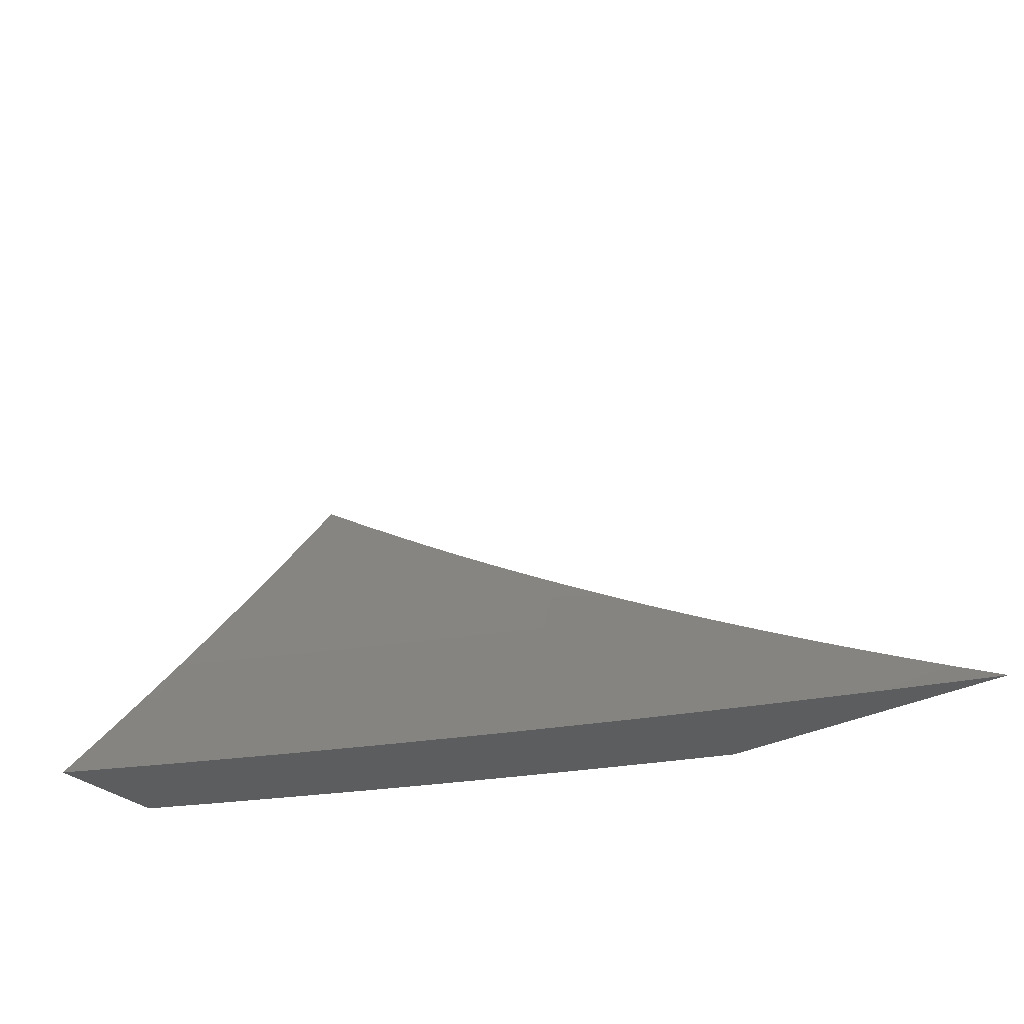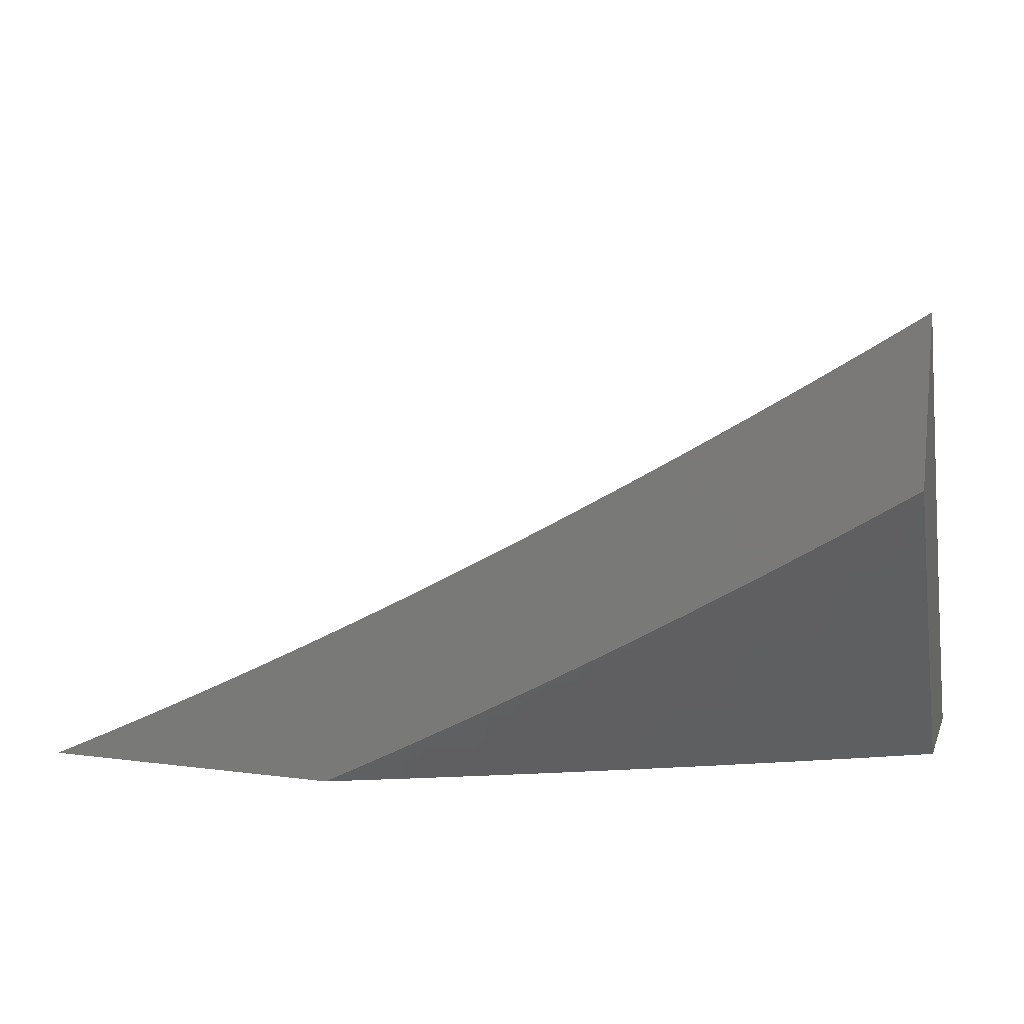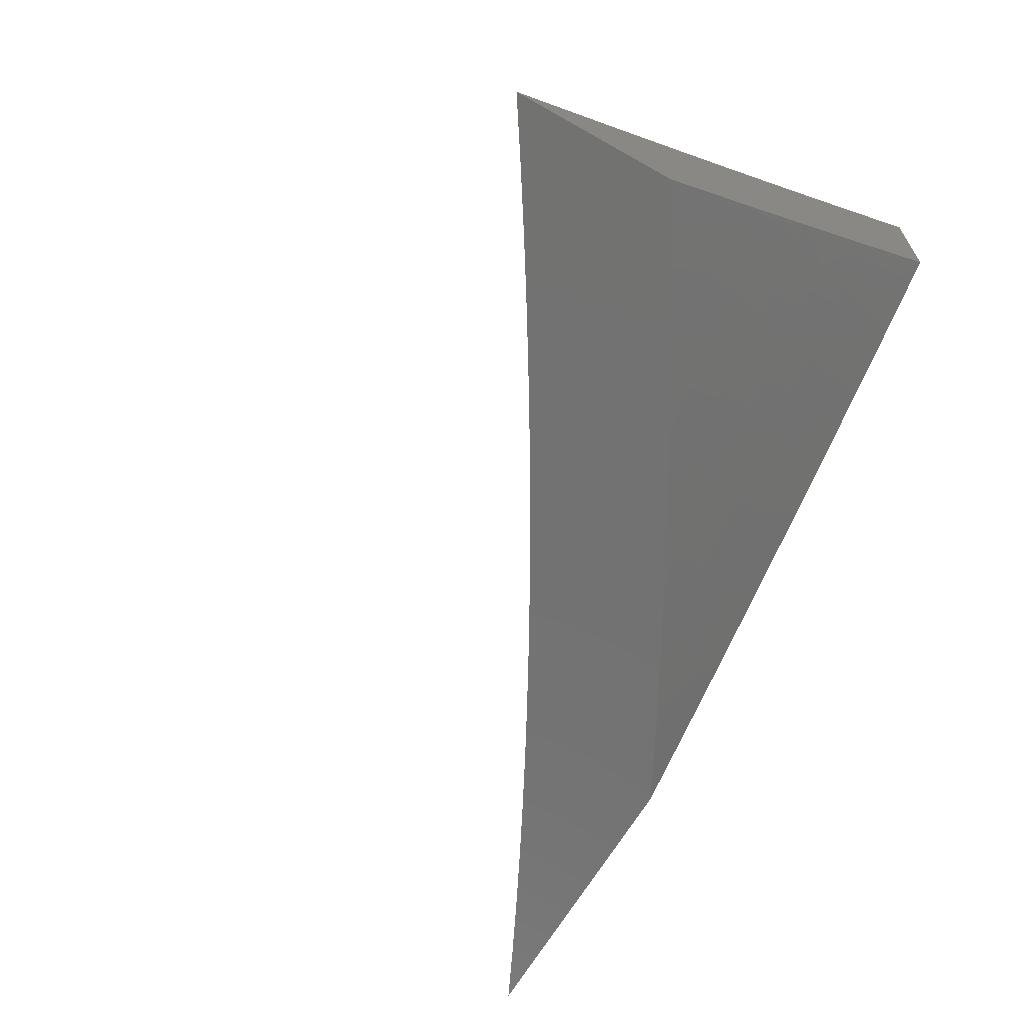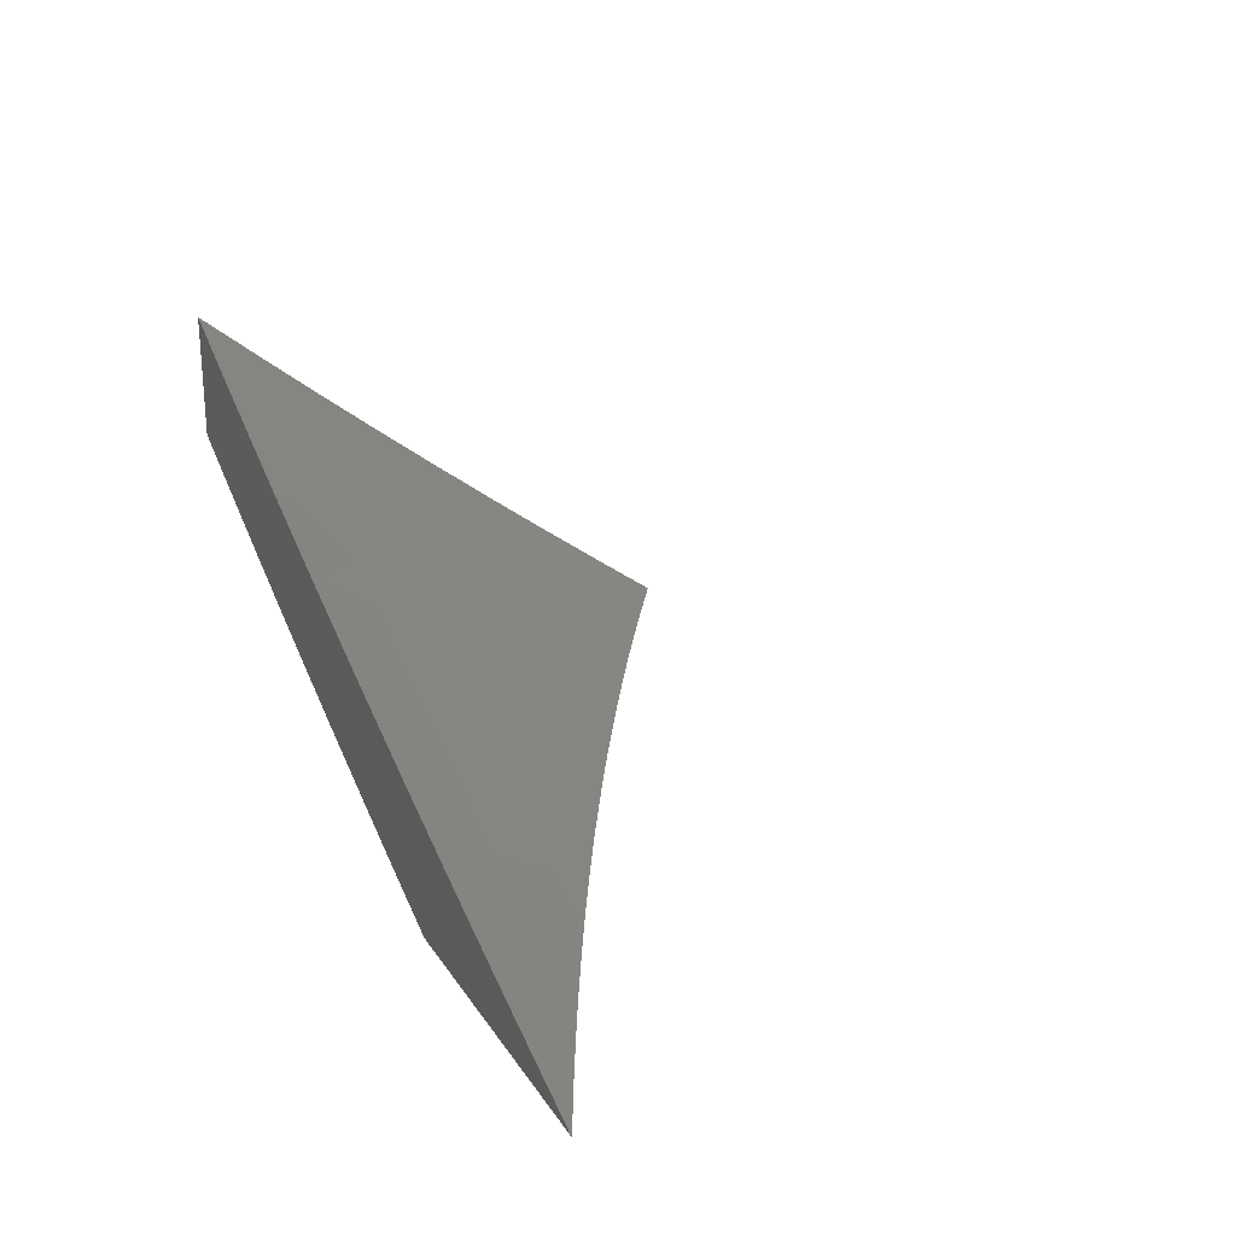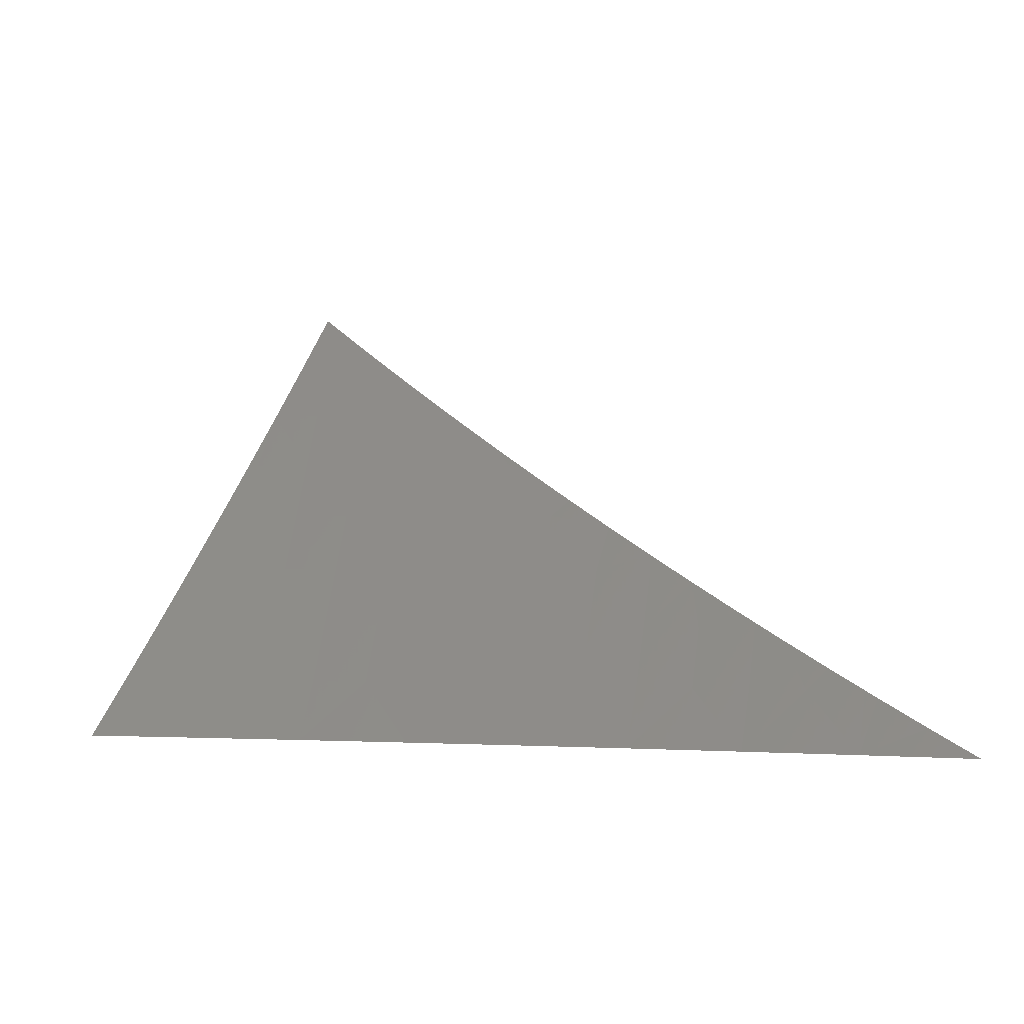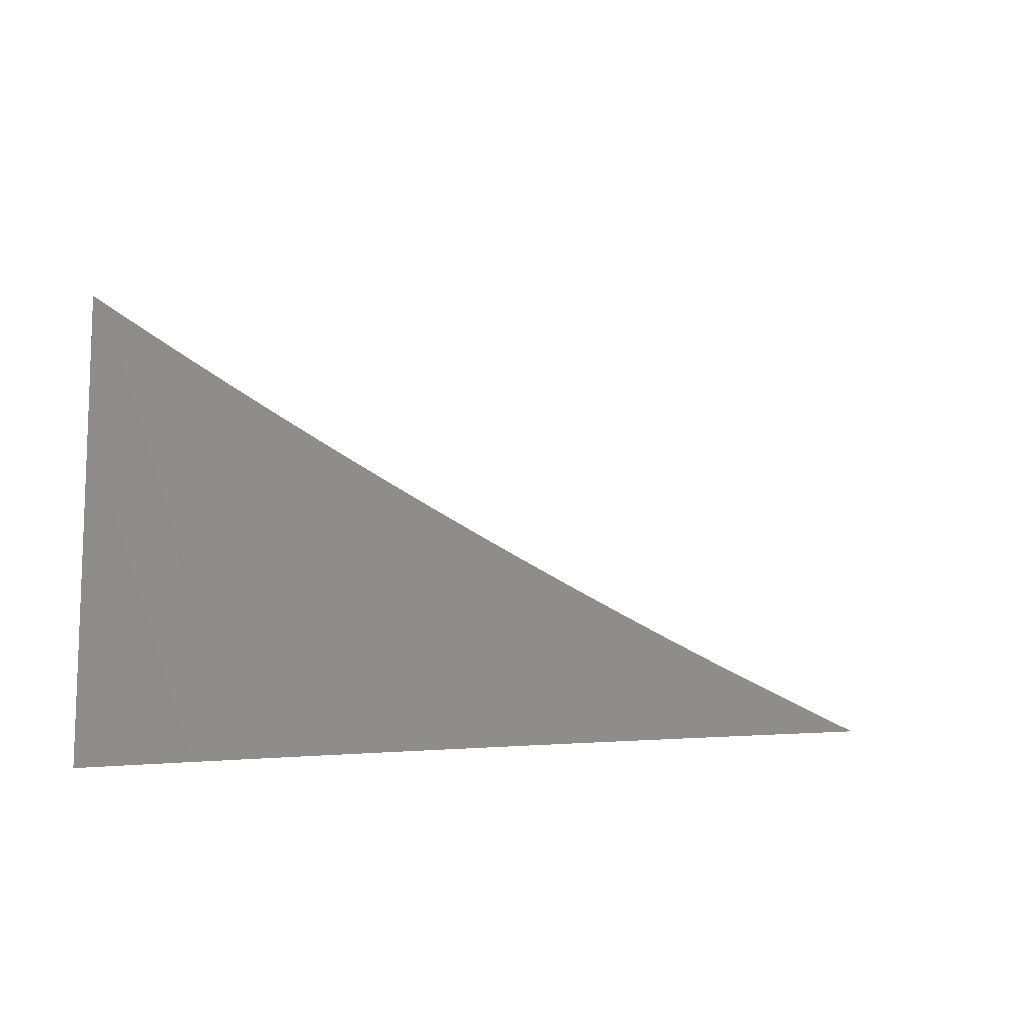
<metadata>
{"format":"stl","ext":"stl","renderer":"f3d","projection":"perspective","resolution":1024,"background":"white","views":[{"elev":-30.8,"azim":-142.7,"up":"+Z"},{"elev":12.4,"azim":16.7,"up":"+Z"},{"elev":-64.1,"azim":60.3,"up":"+Y"},{"elev":24.4,"azim":-115.4,"up":"+Y"},{"elev":-0.7,"azim":-142.5,"up":"+Z"},{"elev":-2.7,"azim":170.0,"up":"+Z"}]}
</metadata>
<code>
# stl→obj: 132 verts, 260 faces
v 4 -7.66 -6.938
v 4 -7.61 -7
v 3.966 -7.677 -6.938
v 3.89 -7.664 -7
v 3.91 -7.705 -6.938
v 3.854 -7.732 -6.938
v 3.874 -7.772 -6.876
v 3.818 -7.798 -6.876
v 3.837 -7.838 -6.814
v 3.781 -7.864 -6.814
v 3.8 -7.904 -6.751
v 3.743 -7.93 -6.751
v 3.761 -7.97 -6.688
v 3.704 -7.995 -6.688
v 3.727 -8 -6.668
v 3.672 -8 -6.7
v 3.685 -7.956 -6.751
v 3.628 -7.981 -6.751
v 3.667 -7.916 -6.814
v 3.61 -7.941 -6.814
v 3.648 -7.875 -6.876
v 3.592 -7.9 -6.876
v 3.629 -7.835 -6.938
v 3.573 -7.859 -6.938
v 3.556 -7.817 -7
v 3.516 -7.884 -6.938
v 3.444 -7.865 -7
v 3.46 -7.908 -6.938
v 3.403 -7.931 -6.938
v 3.421 -7.972 -6.876
v 3.364 -7.995 -6.876
v 3.39 -8 -6.856
v 3.333 -8 -6.886
v 3.346 -7.954 -6.938
v 3.289 -7.977 -6.938
v 3.33 -7.912 -7
v 3.216 -7.957 -7
v 3.78 -7.717 -7
v 3.798 -7.758 -6.938
v 3.761 -7.824 -6.876
v 3.724 -7.89 -6.814
v 3.742 -7.784 -6.938
v 3.668 -7.768 -7
v 3.686 -7.809 -6.938
v 3.102 -8 -7
v 3.16 -8 -6.972
v 3.218 -8 -6.944
v 3.232 -7.999 -6.938
v 3.275 -8 -6.915
v 3.447 -8 -6.826
v 3.478 -7.949 -6.876
v 3.496 -7.989 -6.814
v 3.503 -8 -6.795
v 3.553 -7.965 -6.814
v 3.56 -8 -6.764
v 3.616 -8 -6.732
v 3.782 -8 -6.634
v 3.819 -7.943 -6.688
v 3.857 -7.878 -6.751
v 3.894 -7.811 -6.814
v 3.93 -7.745 -6.876
v 3.837 -7.982 -6.624
v 3.837 -8 -6.601
v 3.892 -8 -6.567
v 3.946 -8 -6.532
v 3.914 -7.994 -6.561
v 3.895 -7.956 -6.624
v 3.876 -7.917 -6.688
v 3.971 -7.967 -6.561
v 4 -8 -6.497
v 4 -7.953 -6.561
v 3.952 -7.929 -6.624
v 4 -7.905 -6.625
v 3.933 -7.89 -6.688
v 3.99 -7.863 -6.688
v 3.97 -7.824 -6.751
v 4 -7.857 -6.688
v 4 -7.809 -6.751
v 3.95 -7.784 -6.814
v 4 -7.76 -6.814
v 3.986 -7.717 -6.876
v 4 -7.71 -6.876
v 3.913 -7.851 -6.751
v 3.705 -7.85 -6.876
v 3.535 -7.925 -6.876
v 3.41 -8 -7
v 3.484 -7.969 -7
v 3.485 -8 -6.96
v 3.496 -7.997 -6.958
v 3.56 -8 -6.92
v 3.571 -7.966 -6.958
v 3.583 -7.993 -6.916
v 3.658 -7.961 -6.916
v 3.635 -8 -6.878
v 3.67 -7.988 -6.873
v 3.709 -8 -6.836
v 3.745 -7.955 -6.873
v 3.758 -7.982 -6.831
v 3.833 -7.948 -6.831
v 3.782 -8 -6.793
v 3.846 -7.975 -6.788
v 3.855 -8 -6.749
v 3.921 -7.94 -6.788
v 3.934 -7.967 -6.745
v 4 -7.935 -6.746
v 3.946 -7.993 -6.702
v 4 -8 -6.659
v 3.928 -8 -6.705
v 3.559 -7.938 -7
v 3.645 -7.933 -6.958
v 3.633 -7.905 -7
v 3.719 -7.901 -6.958
v 3.707 -7.872 -7
v 3.793 -7.867 -6.958
v 3.781 -7.839 -7
v 3.868 -7.832 -6.958
v 3.854 -7.805 -7
v 3.941 -7.797 -6.958
v 3.927 -7.77 -7
v 4 -7.734 -7
v 4 -7.802 -6.916
v 3.955 -7.824 -6.916
v 3.881 -7.859 -6.916
v 3.807 -7.894 -6.916
v 3.732 -7.928 -6.916
v 3.968 -7.851 -6.873
v 4 -7.869 -6.831
v 3.982 -7.878 -6.831
v 3.995 -7.905 -6.788
v 3.907 -7.913 -6.831
v 3.82 -7.921 -6.873
v 3.894 -7.887 -6.873
f 1 2 3
f 3 2 4
f 3 4 5
f 5 4 6
f 5 6 7
f 7 6 8
f 7 8 9
f 9 8 10
f 9 10 11
f 11 10 12
f 11 12 13
f 13 12 14
f 13 14 15
f 15 14 16
f 16 14 17
f 16 17 18
f 18 17 19
f 18 19 20
f 20 19 21
f 20 21 22
f 22 21 23
f 22 23 24
f 24 23 25
f 24 25 26
f 26 25 27
f 26 27 28
f 28 27 29
f 28 29 30
f 30 29 31
f 30 31 32
f 32 31 33
f 33 31 34
f 33 34 35
f 35 34 36
f 35 36 37
f 4 38 6
f 6 38 39
f 6 39 8
f 8 39 40
f 8 40 10
f 10 40 41
f 10 41 12
f 12 41 17
f 12 17 14
f 39 38 42
f 42 38 43
f 42 43 44
f 44 43 23
f 44 23 21
f 43 25 23
f 27 36 29
f 29 36 34
f 29 34 31
f 45 46 37
f 37 46 47
f 37 47 48
f 48 47 49
f 48 49 35
f 35 49 33
f 32 50 30
f 30 50 51
f 30 51 28
f 28 51 26
f 51 50 52
f 52 50 53
f 52 53 54
f 54 53 55
f 54 55 20
f 20 55 18
f 55 56 18
f 18 56 16
f 15 57 13
f 13 57 58
f 13 58 11
f 11 58 59
f 11 59 9
f 9 59 60
f 9 60 7
f 7 60 61
f 7 61 5
f 5 61 3
f 58 57 62
f 62 57 63
f 62 63 64
f 65 66 64
f 64 66 67
f 64 67 62
f 62 67 68
f 62 68 58
f 58 68 59
f 66 65 69
f 69 65 70
f 69 70 71
f 69 71 72
f 72 71 73
f 72 73 74
f 74 73 75
f 74 75 76
f 76 75 77
f 76 77 78
f 73 77 75
f 76 78 79
f 79 78 80
f 79 80 61
f 61 80 81
f 61 81 3
f 3 81 82
f 3 82 1
f 80 82 81
f 61 60 79
f 79 60 83
f 79 83 76
f 76 83 74
f 83 60 59
f 74 83 68
f 68 83 59
f 72 74 67
f 67 74 68
f 69 72 66
f 66 72 67
f 44 84 42
f 42 84 40
f 42 40 39
f 40 84 41
f 41 84 19
f 41 19 17
f 19 84 21
f 21 84 44
f 54 20 22
f 22 24 85
f 85 24 26
f 85 26 51
f 51 52 85
f 85 52 54
f 85 54 22
f 37 48 35
f 86 87 88
f 88 87 89
f 88 89 90
f 90 89 91
f 90 91 92
f 92 91 93
f 92 93 94
f 94 93 95
f 94 95 96
f 96 95 97
f 96 97 98
f 98 97 99
f 98 99 100
f 100 99 101
f 100 101 102
f 102 101 103
f 102 103 104
f 104 103 105
f 104 105 106
f 106 105 107
f 106 107 108
f 89 87 91
f 91 87 109
f 91 109 110
f 110 109 111
f 110 111 112
f 112 111 113
f 112 113 114
f 114 113 115
f 114 115 116
f 116 115 117
f 116 117 118
f 118 117 119
f 118 119 120
f 120 121 118
f 118 121 122
f 118 122 116
f 116 122 123
f 116 123 114
f 114 123 124
f 114 124 112
f 112 124 125
f 112 125 110
f 110 125 93
f 110 93 91
f 122 121 126
f 126 121 127
f 126 127 128
f 128 127 129
f 128 129 130
f 130 129 103
f 130 103 99
f 99 103 101
f 127 105 129
f 129 105 103
f 106 108 104
f 104 108 102
f 100 96 98
f 94 90 92
f 97 95 93
f 97 93 125
f 97 125 131
f 131 125 124
f 131 124 132
f 132 124 123
f 132 123 126
f 126 123 122
f 130 99 131
f 131 99 97
f 130 131 132
f 128 130 132
f 128 132 126
f 70 65 107
f 107 65 64
f 107 64 63
f 107 63 108
f 108 63 57
f 108 57 15
f 108 15 102
f 102 15 16
f 102 16 100
f 100 16 56
f 100 56 96
f 96 56 55
f 96 55 94
f 94 55 53
f 94 53 50
f 94 50 90
f 90 50 32
f 90 32 88
f 88 32 33
f 88 33 86
f 86 33 49
f 86 49 47
f 47 46 86
f 86 46 45
f 45 37 86
f 86 37 36
f 86 36 87
f 87 36 109
f 109 36 27
f 109 27 111
f 111 27 25
f 111 25 113
f 113 25 115
f 115 25 43
f 115 43 117
f 117 43 38
f 117 38 119
f 119 38 120
f 120 38 4
f 120 4 2
f 2 1 120
f 120 1 82
f 120 82 121
f 121 82 80
f 121 80 127
f 127 80 78
f 127 78 77
f 127 77 105
f 105 77 73
f 105 73 107
f 107 73 71
f 107 71 70

</code>
